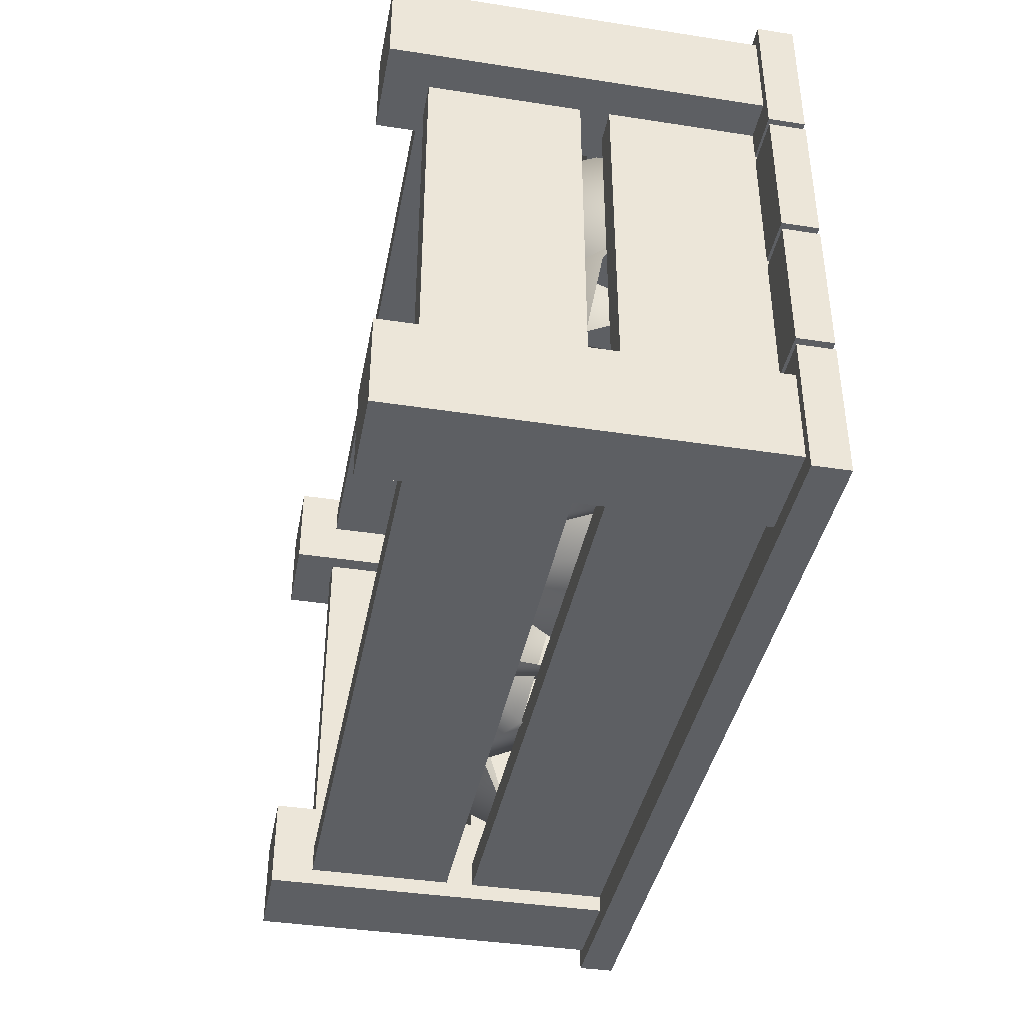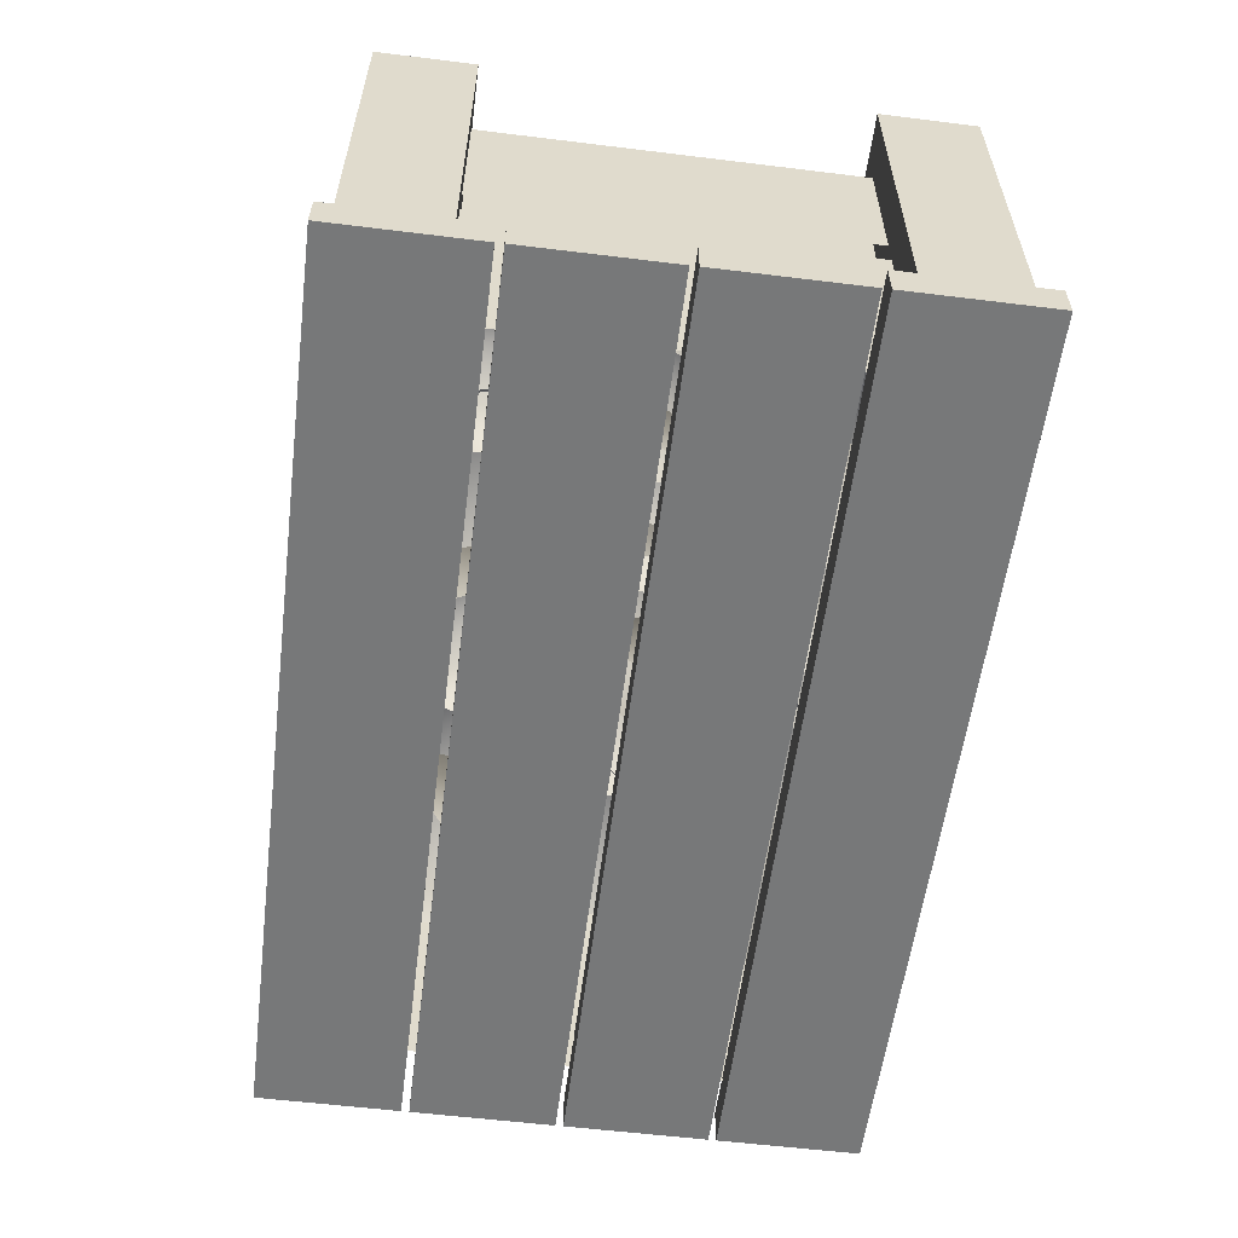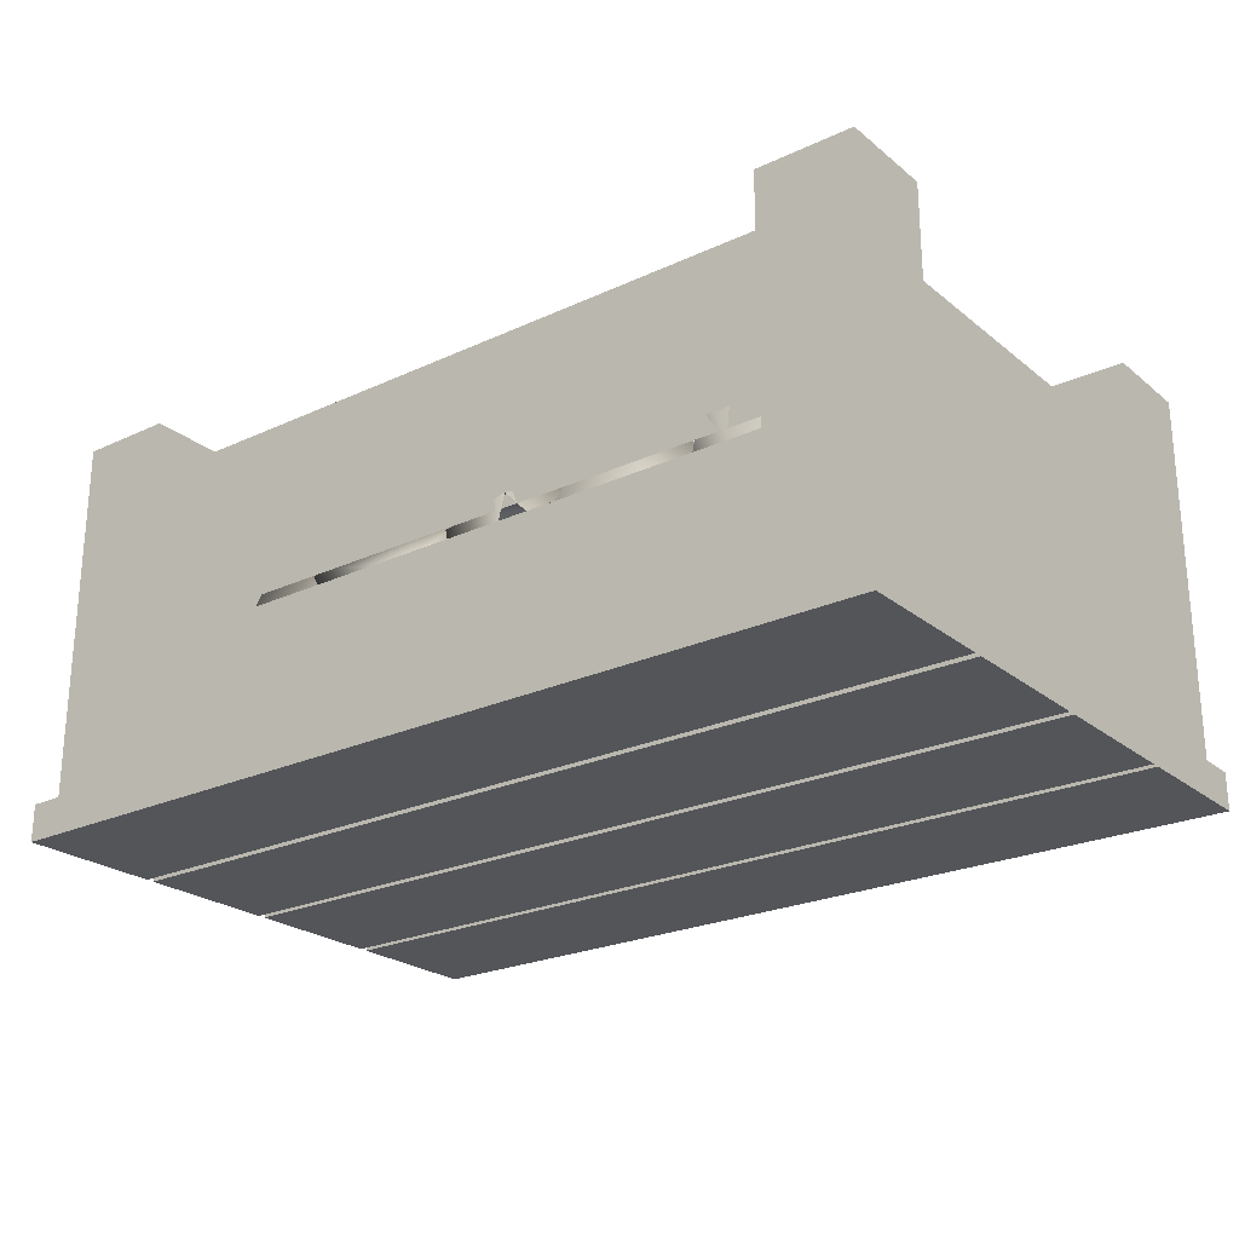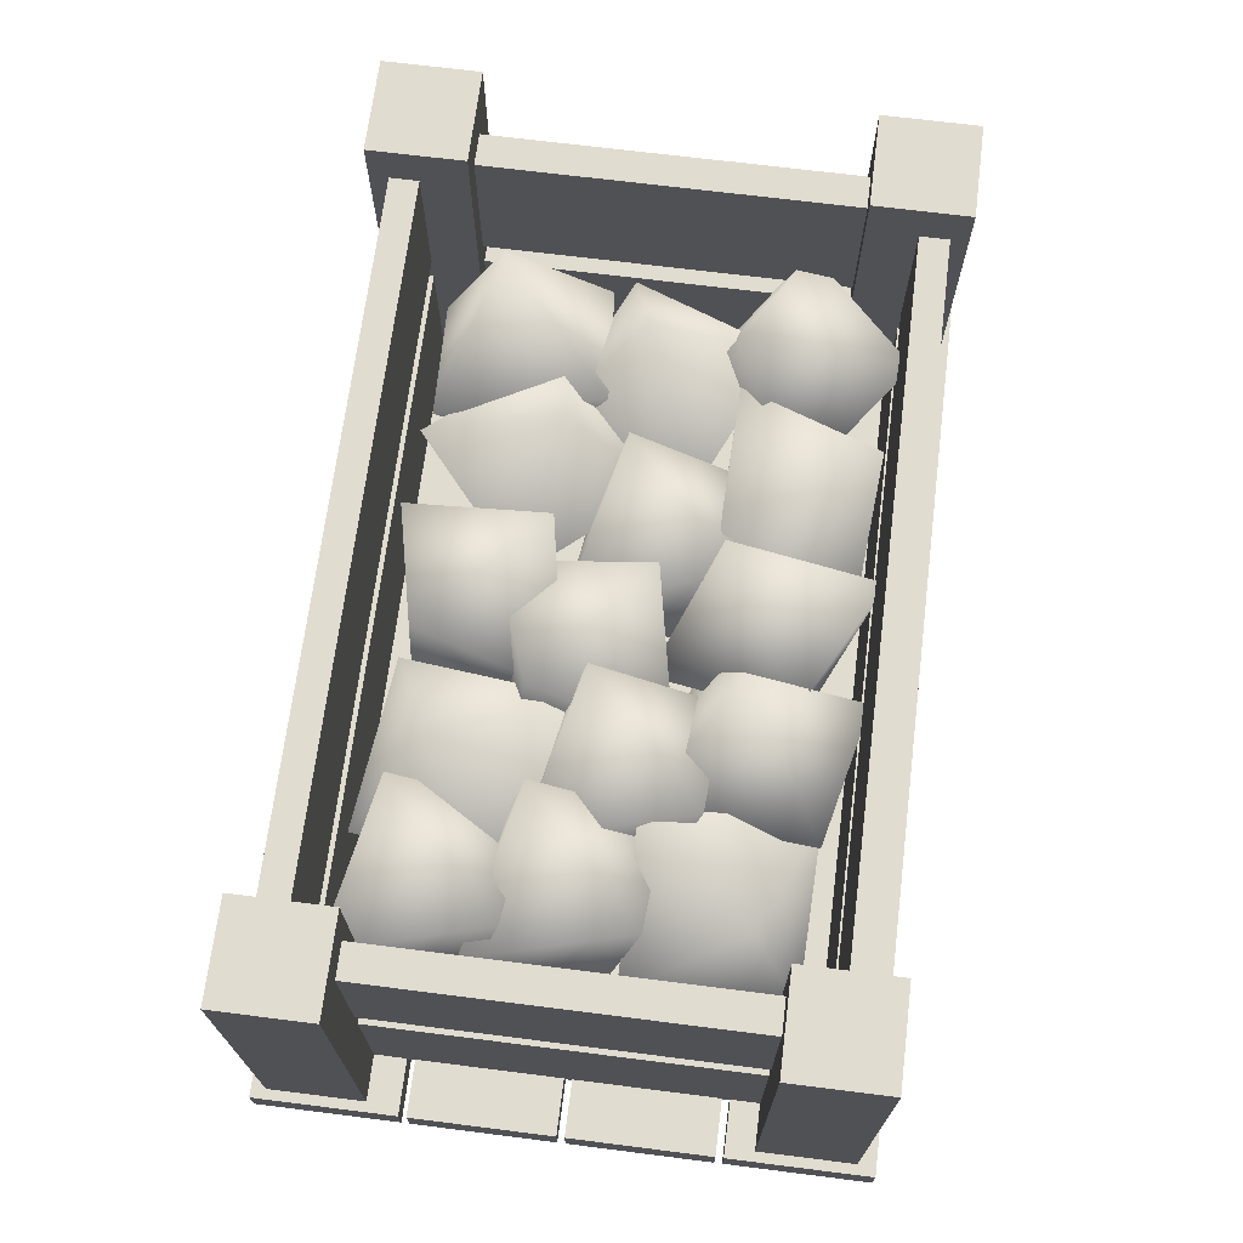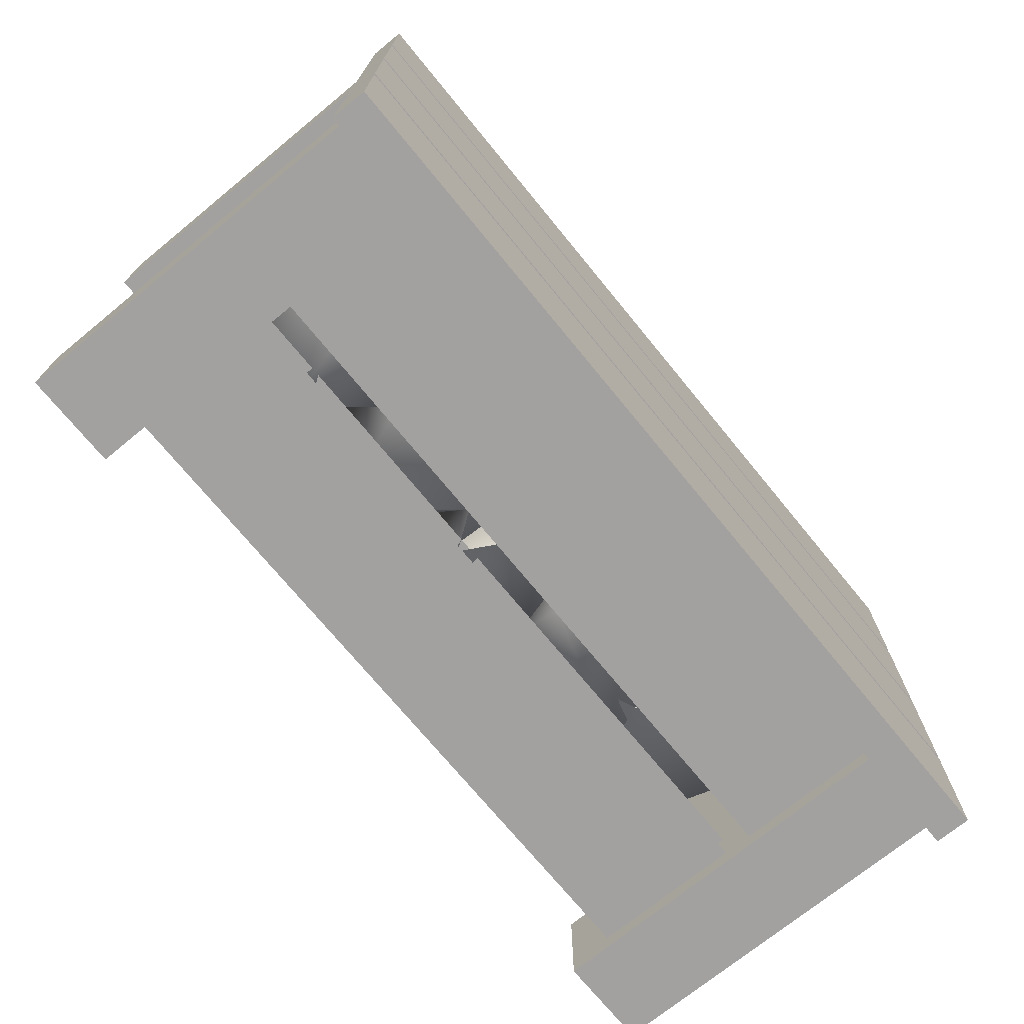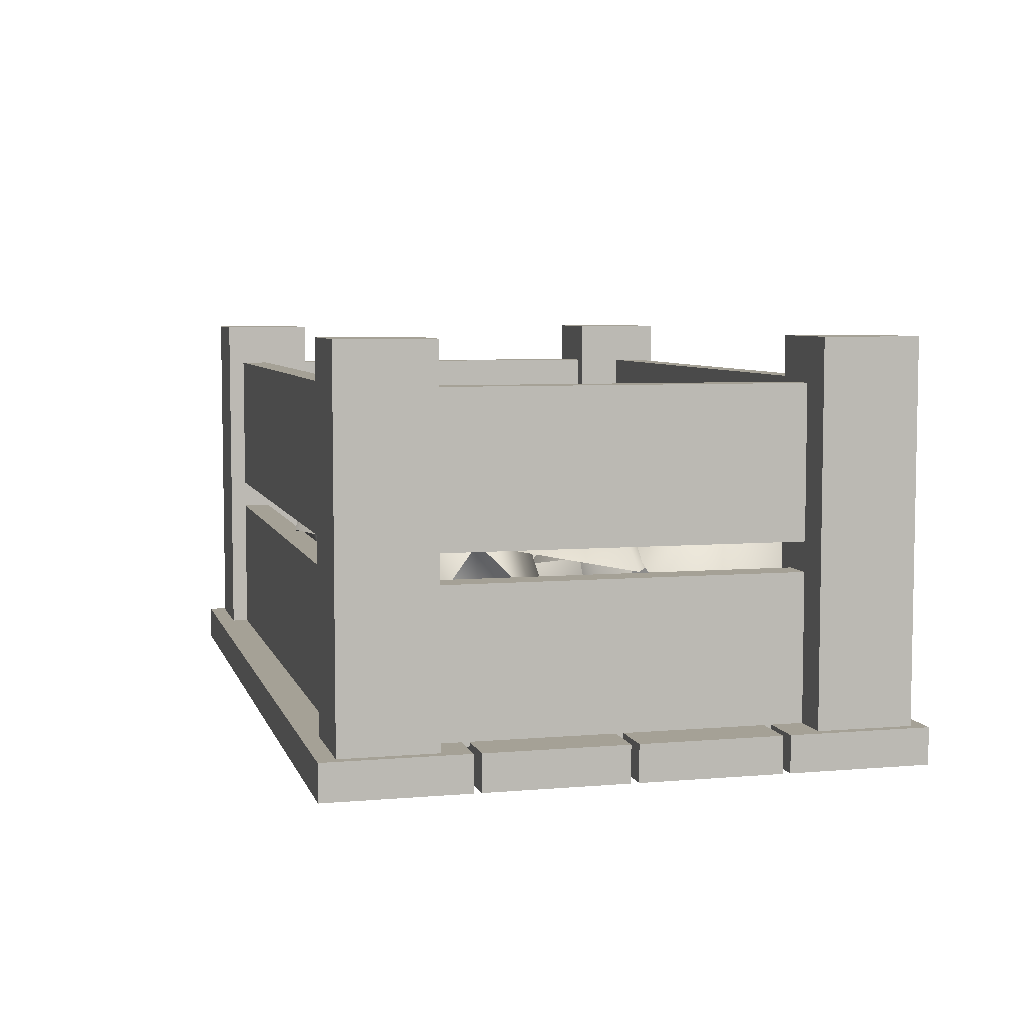
<metadata>
{"format":"obj","ext":"obj","renderer":"f3d","projection":"perspective","resolution":1024,"background":"white","views":[{"elev":-39.8,"azim":-100.8,"up":"+Z"},{"elev":-57.4,"azim":82.7,"up":"+Y"},{"elev":-24.0,"azim":-142.5,"up":"+Y"},{"elev":69.4,"azim":97.2,"up":"+Y"},{"elev":-72.2,"azim":-50.7,"up":"+Z"},{"elev":6.1,"azim":-104.5,"up":"+Y"}]}
</metadata>
<code>
o box_003
v -0.3566 0 0.002986
v 0.3566 -0 0.003089
v -0.3565 0 0.1141
v 0.3565 -0 0.1142
v -0.3565 0.02867 0.1141
v 0.3565 0.02867 0.1142
v -0.3566 0.02867 0.002986
v 0.3566 0.02867 0.003089
v -0.2439 0.07191 -0.1573
v -0.2324 0.1046 -0.02827
v -0.3155 0.173 -0.1073
v -0.1318 0.1292 -0.1127
v -0.2034 0.2304 -0.06276
v -0.215 0.1977 -0.1917
v -0.2885 0.1444 0.02471
v -0.1667 0.1387 0.07922
v -0.202 0.2445 0.00573
v -0.1119 0.1578 -0.0411
v -0.2337 0.1635 -0.09569
v -0.1908 0.1791 -0.06621
v -0.1055 0.0763 -0.06214
v -0.05916 0.2016 -0.06383
v -0.1754 0.1007 -0.1733
v -0.04379 0.1232 -0.1709
v -0.1291 0.226 -0.175
v 0.1754 0.1706 0.0489
v 0.06769 0.09176 0.04412
v 0.163 0.08027 -0.04868
v 0.05651 0.222 0.0166
v 0.04408 0.1317 -0.08111
v 0.1518 0.2105 -0.07629
v 0.1464 0.1931 -0.03097
v 0.1339 0.1613 -0.1602
v 0.2374 0.2351 -0.1192
v 0.2569 0.1092 -0.1592
v 0.2694 0.141 -0.0301
v -0.2843 0.1314 0.04121
v -0.2529 0.2355 0.1189
v -0.1642 0.1888 0.03055
v -0.2642 0.1134 0.1721
v -0.144 0.1709 0.1614
v -0.1754 0.06679 0.08371
v -0.05523 0.2175 0.05595
v 0.04345 0.2177 0.146
v 0.05316 0.1419 0.03637
v -0.0736 0.1603 0.1752
v 0.03476 0.08473 0.1557
v -0.06392 0.08459 0.06562
v -0.004622 0.1706 0.04211
v -0.1124 0.09176 0.03725
v -0.01709 0.08027 -0.05559
v -0.1236 0.222 0.009704
v -0.136 0.1317 -0.08796
v -0.02825 0.2105 -0.0832
v -0.2204 0.1531 0.07287
v -0.1233 0.2434 0.05587
v -0.1231 0.1307 -0.01595
v -0.1289 0.1716 0.1684
v -0.03167 0.1491 0.07966
v 0.1284 0.2439 0.1182
v 0.1754 0.1335 0.1768
v 0.1952 0.1534 0.04623
v 0.0439 0.1489 0.1593
v 0.06375 0.1688 0.02858
v 0.02834 0.1286 -0.02328
v -0.08931 0.1055 -0.0821
v 0.02409 0.07152 -0.1439
v -0.0446 0.2308 -0.06897
v -0.04889 0.1736 -0.1896
v 0.06878 0.1967 -0.1308
v 0.2719 0.1706 0.1784
v 0.1642 0.09176 0.1735
v 0.2595 0.08027 0.08069
v 0.153 0.222 0.146
v 0.1405 0.1317 0.04829
v 0.2483 0.2105 0.05307
v 0.2738 0.006387 0.2201
v 0.3487 0.006387 0.2202
v 0.2738 0.3212 0.2201
v 0.3487 0.3212 0.2202
v 0.2738 0.3212 0.1453
v 0.3488 0.3212 0.1452
v 0.2738 0.006387 0.1453
v 0.3488 0.006387 0.1452
v -0.3488 0.006387 0.2201
v -0.2738 0.006387 0.2201
v -0.3488 0.3212 0.2201
v -0.2738 0.3212 0.2201
v -0.3488 0.3212 0.1451
v -0.2739 0.3212 0.1451
v -0.3488 0.006387 0.1451
v -0.2739 0.006387 0.1451
v -0.3487 0.006387 -0.1425
v -0.2738 0.006387 -0.1424
v -0.3487 0.3212 -0.1425
v -0.2738 0.3212 -0.1424
v -0.3488 0.3212 -0.2173
v -0.2738 0.3212 -0.2174
v -0.3488 0.006387 -0.2173
v -0.2738 0.006387 -0.2174
v 0.2738 0.006387 -0.1423
v 0.3488 0.006387 -0.1424
v 0.2738 0.3212 -0.1423
v 0.3488 0.3212 -0.1424
v 0.2739 0.3212 -0.2173
v 0.3487 0.3212 -0.2173
v 0.2739 0.006387 -0.2173
v 0.3487 0.006387 -0.2173
v 0.2875 0.02525 -0.1812
v 0.2875 0.1443 -0.1812
v -0.2921 0.02525 -0.1812
v -0.2921 0.1443 -0.1812
v -0.3184 0.02525 -0.2038
v -0.3184 0.1443 -0.2038
v 0.3137 0.02525 -0.2038
v 0.3137 0.1443 -0.2038
v 0.3137 0.02525 0.2052
v 0.3137 0.1443 0.2052
v -0.3184 0.02525 0.2051
v -0.3184 0.1443 0.2051
v -0.2922 0.02525 0.1825
v -0.2922 0.1443 0.1825
v 0.2874 0.02525 0.1825
v 0.2874 0.1443 0.1825
v 0.2875 0.1674 -0.1812
v 0.2875 0.2865 -0.1812
v -0.2921 0.1674 -0.1812
v -0.2921 0.2865 -0.1812
v -0.3184 0.1674 -0.2038
v -0.3184 0.2865 -0.2038
v 0.3137 0.1674 -0.2038
v 0.3137 0.2865 -0.2038
v 0.3137 0.1674 0.2052
v 0.3137 0.2865 0.2052
v -0.3184 0.1674 0.2051
v -0.3184 0.2865 0.2051
v -0.2922 0.1674 0.1825
v -0.2922 0.2865 0.1825
v 0.2874 0.1674 0.1825
v 0.2874 0.2865 0.1825
v -0.3565 0 -0.2314
v 0.3565 -0 -0.2314
v -0.3565 0 -0.1203
v 0.3566 -0 -0.1202
v -0.3565 0.02867 -0.1203
v 0.3566 0.02867 -0.1202
v -0.3565 0.02867 -0.2314
v 0.3565 0.02867 -0.2314
v -0.3565 0 -0.1142
v 0.3566 -0 -0.1142
v -0.3565 0 -0.003079
v 0.3566 -0 -0.003008
v -0.3565 0.02867 -0.003079
v 0.3566 0.02867 -0.003008
v -0.3565 0.02867 -0.1142
v 0.3566 0.02867 -0.1142
v -0.3565 0 0.1202
v 0.3565 -0 0.1203
v -0.3566 0 0.2314
v 0.3565 -0 0.2314
v -0.3566 0.02867 0.2314
v 0.3565 0.02867 0.2314
v -0.3565 0.02867 0.1202
v 0.3565 0.02867 0.1203
v -0.03603 0.1615 0.09864
v -0.02826 0.2144 -0.02379
v -0.03251 0.08174 -0.008422
v 0.07684 0.2205 0.05843
v 0.08042 0.1408 -0.04862
v 0.07265 0.08788 0.07374
v 0.2649 0.1706 0.08085
v 0.1571 0.09176 0.07608
v 0.2525 0.08027 -0.01683
v 0.1459 0.222 0.04856
v 0.1335 0.1317 -0.04913
v 0.2413 0.2105 -0.04436
v 0.01689 0.1153 -0.05964
v 0.03595 0.1461 -0.1882
v 0.1208 0.06387 -0.1258
v 0.05597 0.2384 -0.09378
v 0.16 0.1869 -0.1601
v 0.1409 0.1562 -0.03144
f 3 4 6 5
f 5 6 8 7
f 2 8 6 4
f 7 1 3 5
f 1 7 8 2
f 11 10 13
f 13 10 12
f 11 13 14
f 14 13 12
f 11 14 9
f 9 14 12
f 15 16 17
f 17 16 18
f 17 18 19
f 17 19 15
f 20 21 22
f 22 24 25
f 25 24 23
f 22 25 20
f 20 25 23
f 29 27 26
f 30 27 29
f 28 30 31
f 31 30 29
f 28 31 26
f 26 31 29
f 34 33 32
f 35 33 34
f 36 35 34
f 32 36 34
f 37 38 39
f 40 38 37
f 39 38 41
f 41 38 40
f 39 41 42
f 43 44 45
f 46 44 43
f 45 44 47
f 47 44 46
f 45 48 43
f 43 48 46
f 52 50 49
f 53 50 52
f 51 53 54
f 54 53 52
f 51 54 49
f 49 54 52
f 55 56 57
f 58 56 55
f 57 56 59
f 59 56 58
f 60 61 62
f 63 61 60
f 62 64 60
f 60 64 63
f 68 66 65
f 69 66 68
f 67 69 70
f 70 69 68
f 67 70 65
f 65 70 68
f 74 72 71
f 75 72 74
f 73 75 76
f 76 75 74
f 73 76 71
f 71 76 74
f 77 78 80 79
f 81 82 84 83
f 78 84 82 80
f 83 77 79 81
f 80 82 81 79
f 85 86 88 87
f 89 90 92 91
f 86 92 90 88
f 91 85 87 89
f 88 90 89 87
f 93 94 96 95
f 97 98 100 99
f 94 100 98 96
f 99 93 95 97
f 96 98 97 95
f 101 102 104 103
f 105 106 108 107
f 102 108 106 104
f 107 101 103 105
f 104 106 105 103
f 109 110 112 111
f 113 114 116 115
f 110 116 114 112
f 117 118 120 119
f 121 122 124 123
f 118 124 122 120
f 110 109 123 124
f 115 116 118 117
f 116 110 124 118
f 112 114 120 122
f 114 113 119 120
f 111 112 122 121
f 125 126 128 127
f 129 130 132 131
f 126 132 130 128
f 133 134 136 135
f 137 138 140 139
f 134 140 138 136
f 126 125 139 140
f 131 132 134 133
f 132 126 140 134
f 128 130 136 138
f 130 129 135 136
f 127 128 138 137
f 143 144 146 145
f 145 146 148 147
f 142 148 146 144
f 147 141 143 145
f 141 147 148 142
f 151 152 154 153
f 153 154 156 155
f 150 156 154 152
f 155 149 151 153
f 149 155 156 150
f 159 160 162 161
f 161 162 164 163
f 158 164 162 160
f 163 157 159 161
f 157 163 164 158
f 165 166 167
f 168 166 165
f 167 166 169
f 169 166 168
f 170 169 168
f 165 170 168
f 174 172 171
f 175 172 174
f 173 175 176
f 176 175 174
f 173 176 171
f 171 176 174
f 180 178 177
f 179 178 181
f 181 178 180
f 179 181 182
f 182 181 180
f 177 182 180
f 159 157 158 160
f 3 1 2 4
f 151 149 150 152
f 143 141 142 144

</code>
